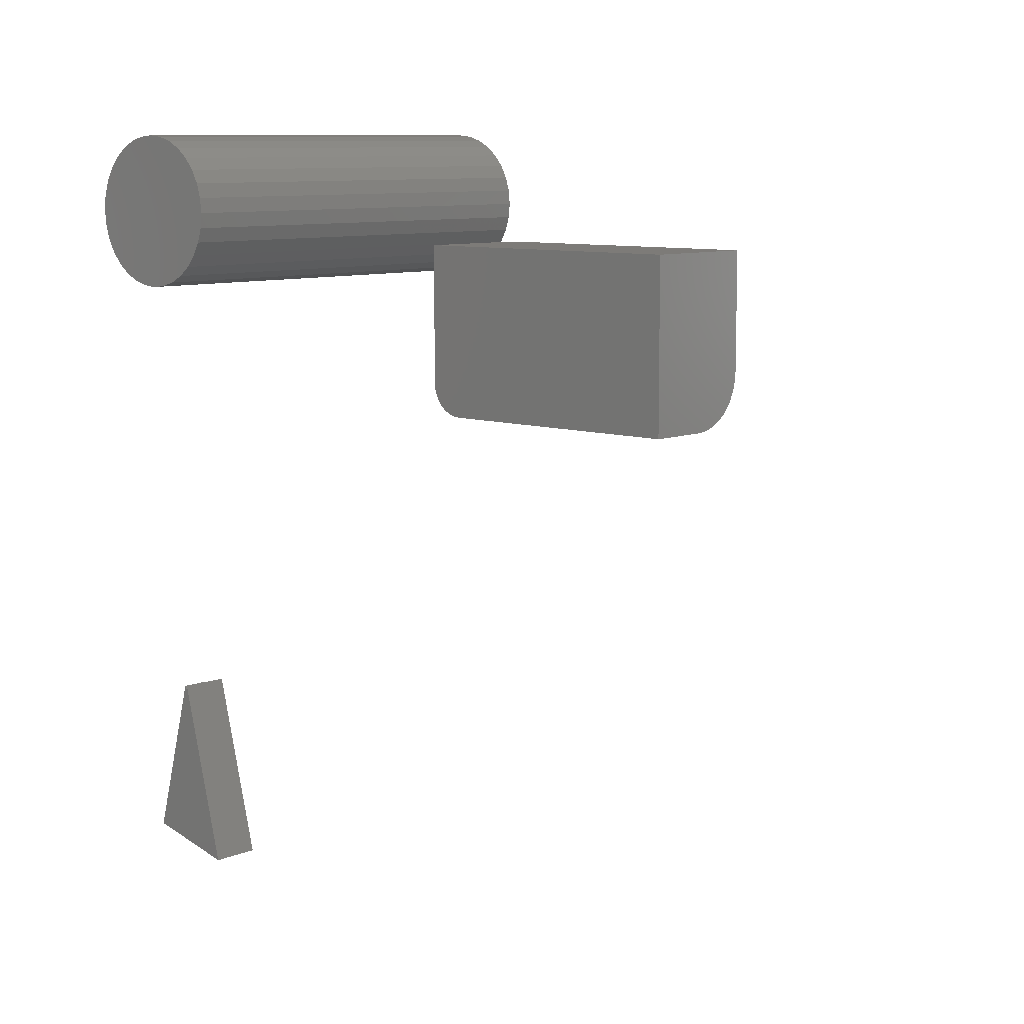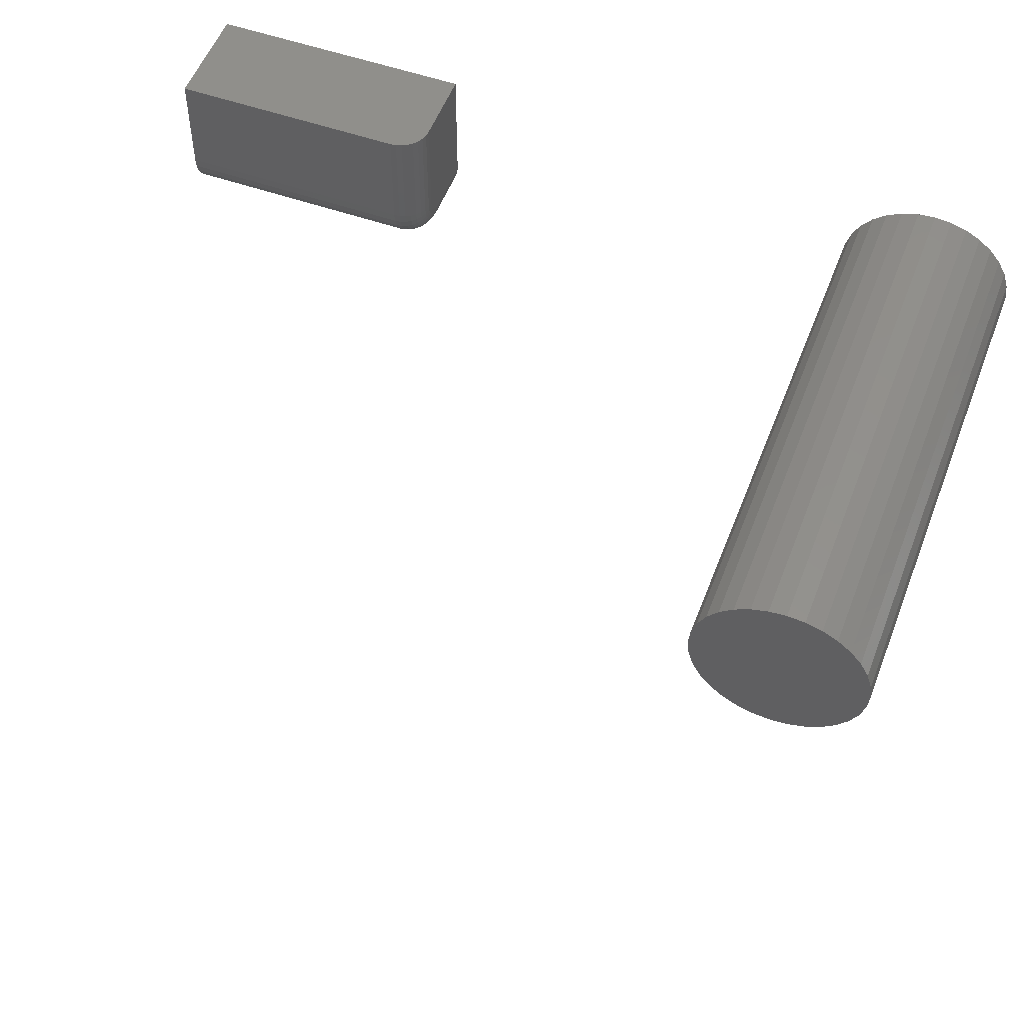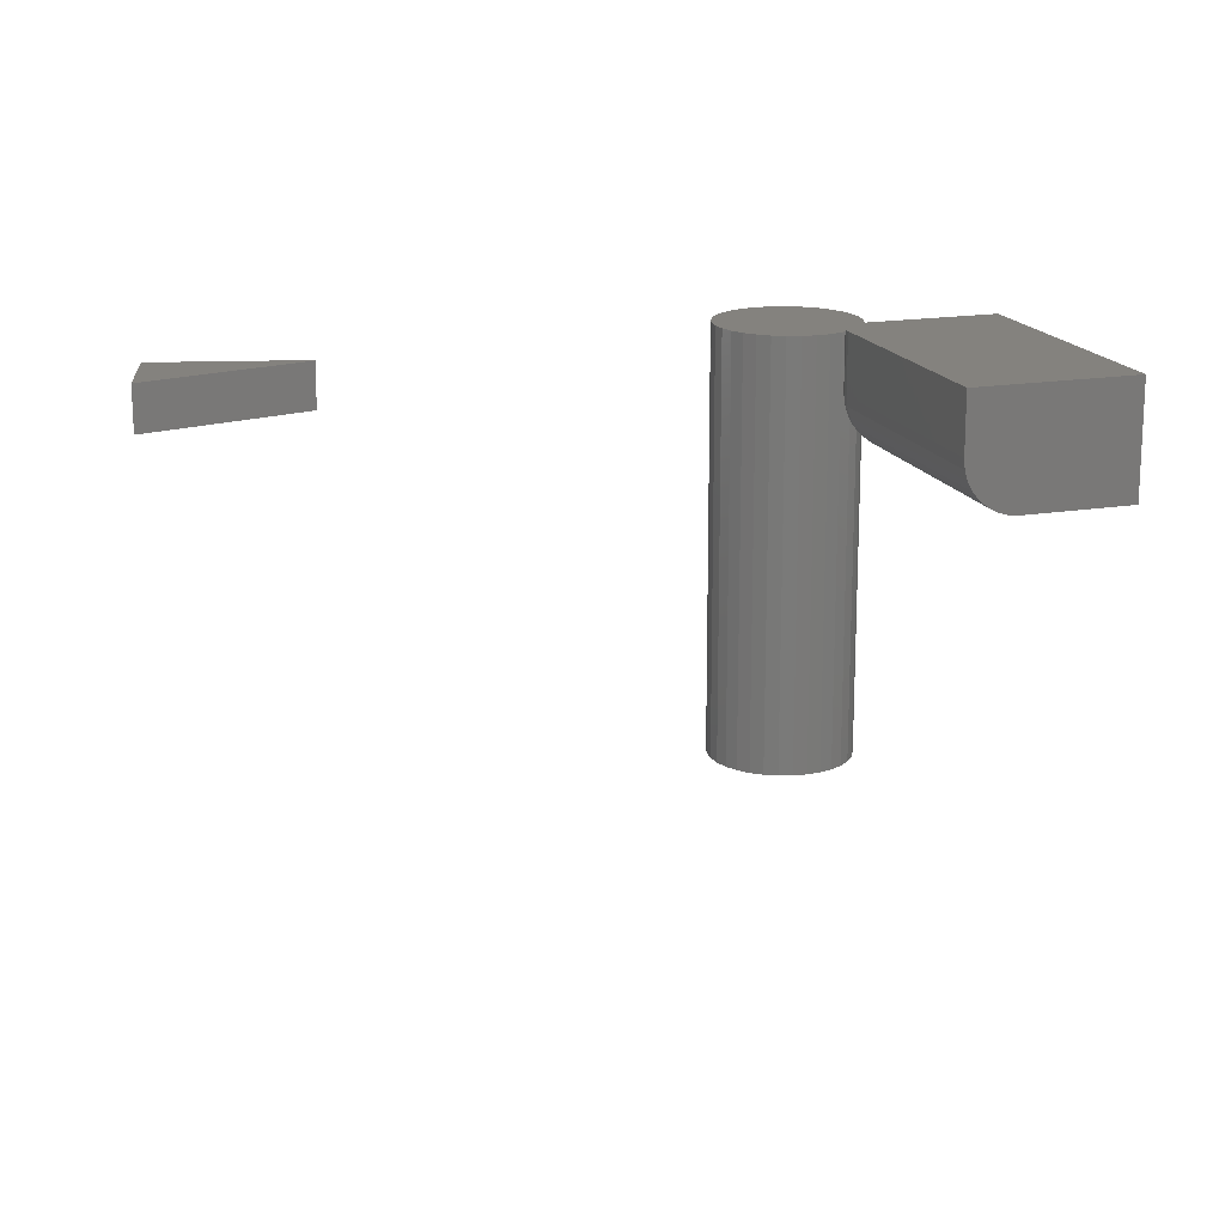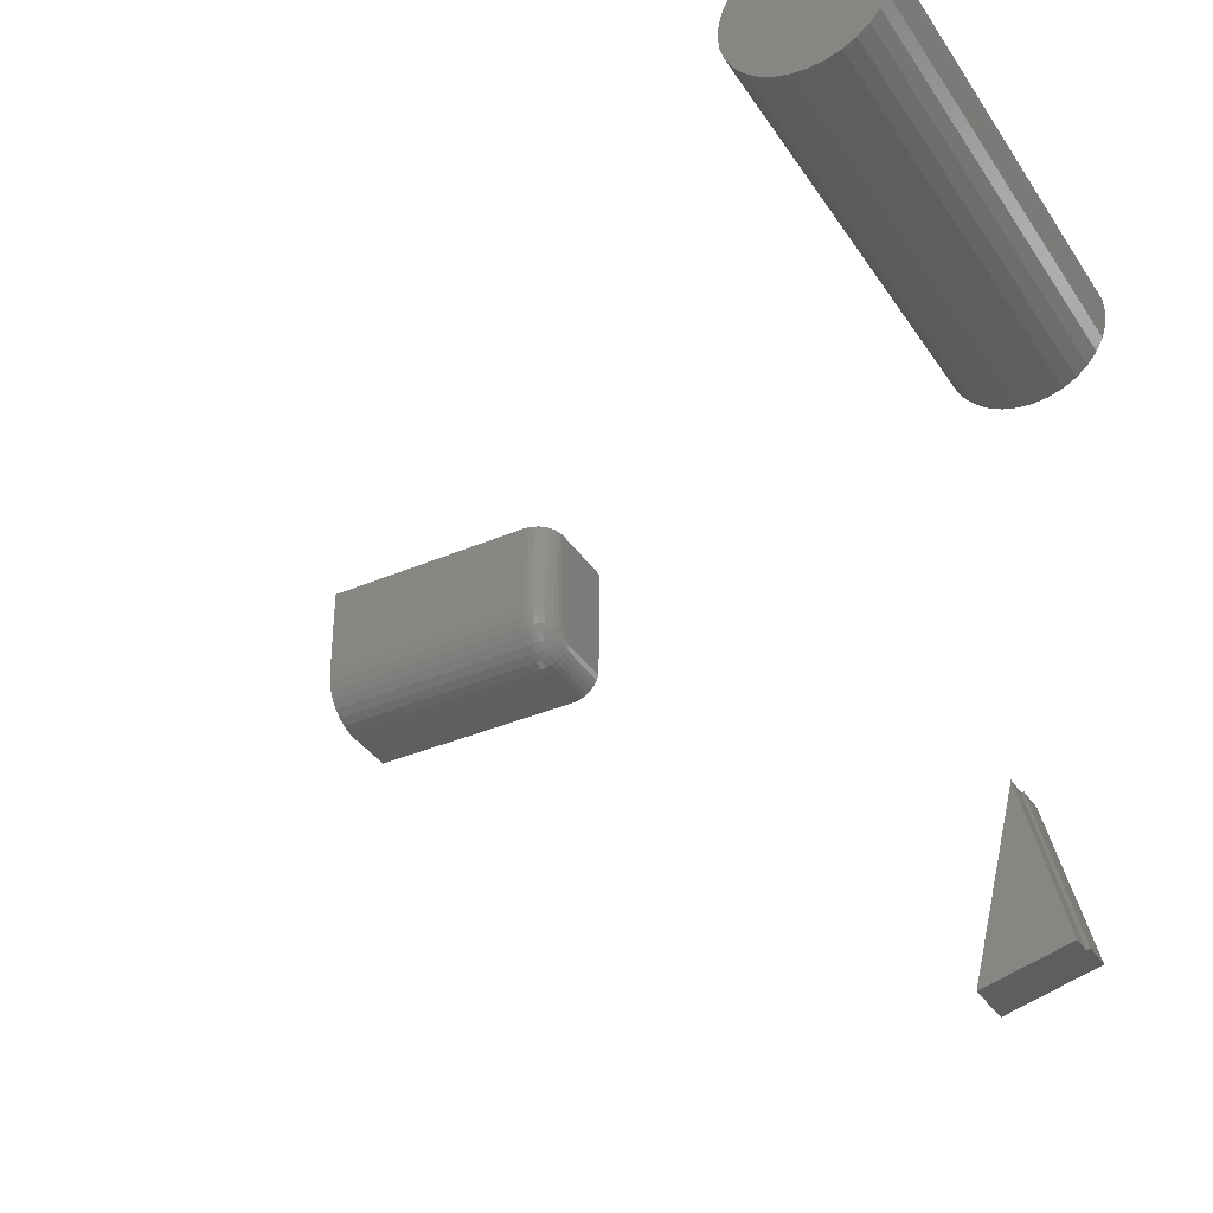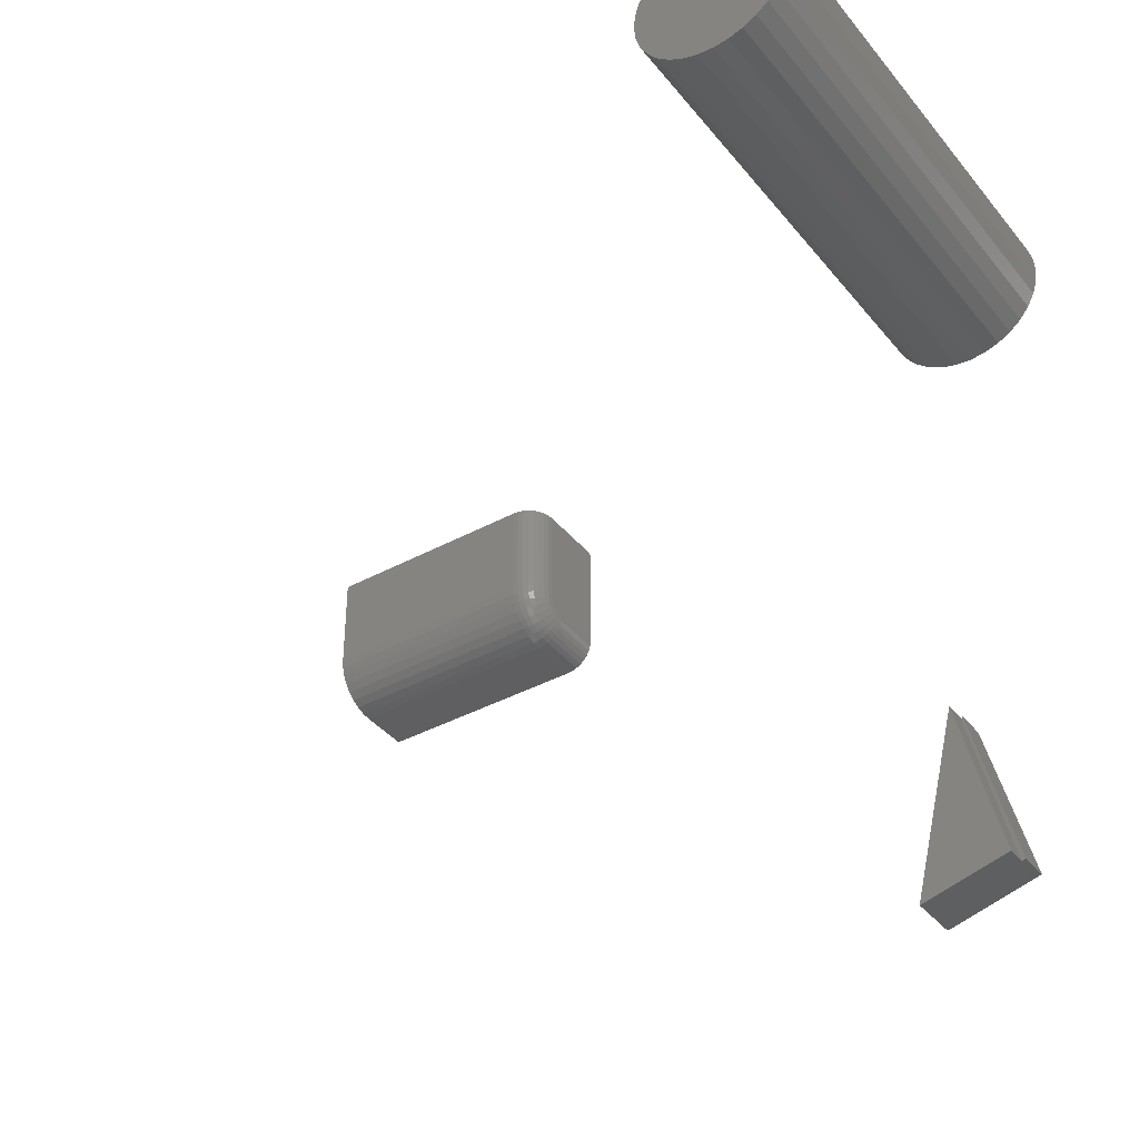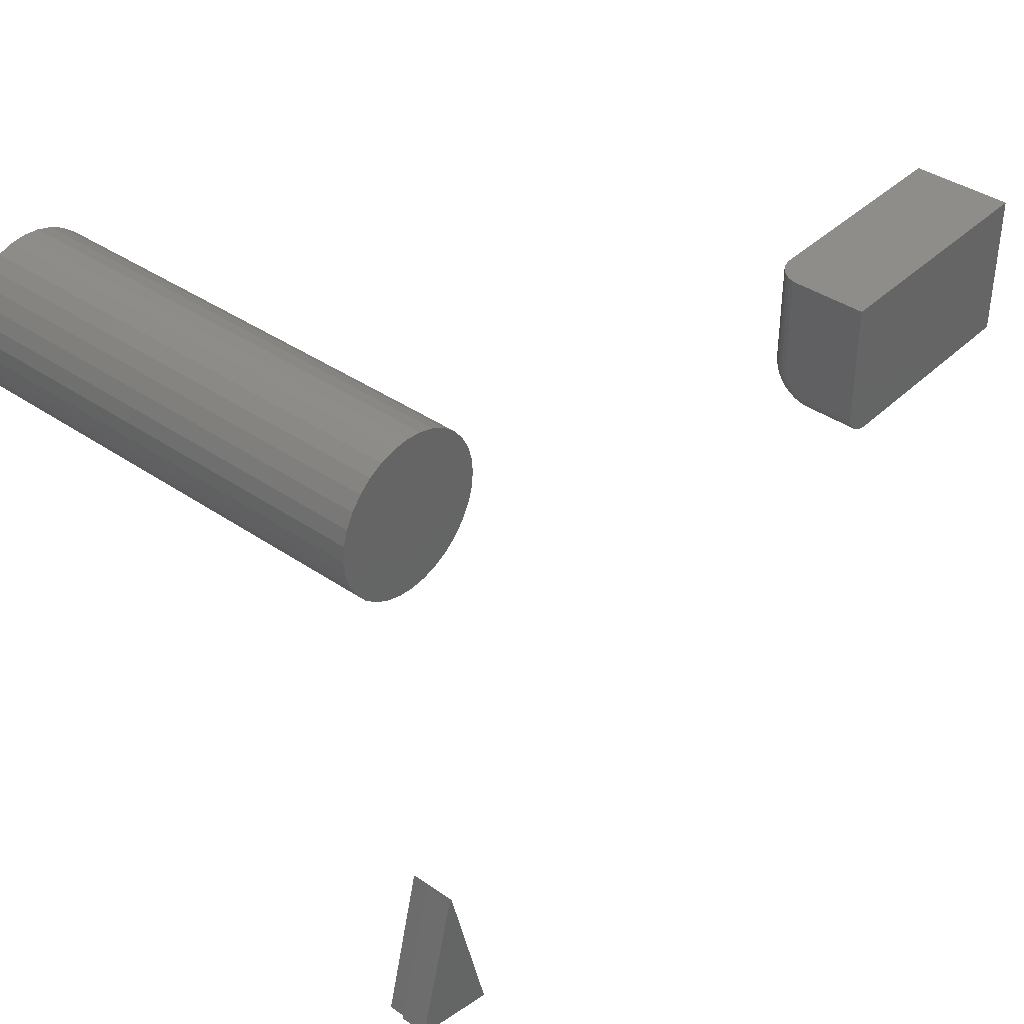
<metadata>
{"format":"stl","ext":"stl","renderer":"f3d","projection":"perspective","resolution":1024,"background":"white","views":[{"elev":8.9,"azim":42.4,"up":"+Y"},{"elev":53.4,"azim":-159.4,"up":"+Y"},{"elev":17.2,"azim":71.6,"up":"+Z"},{"elev":-36.6,"azim":-150.8,"up":"+Y"},{"elev":-38.7,"azim":-145.6,"up":"+Y"},{"elev":39.0,"azim":-49.4,"up":"+Y"}]}
</metadata>
<code>
# stl→obj: 190 verts, 368 faces
v -0.4752 -0.6123 0
v -0.6093 -0.5777 0
v -0.6094 -0.5781 -0.04688
v -0.471 -0.6134 0
v -0.471 -0.6134 -0.07812
v -0.6094 -0.5781 -0.07812
v -0.5463 -0.3286 0
v -0.6153 -0.5762 0
v -0.5484 -0.3206 0
v -0.5442 -0.3203 0
v -0.5442 -0.3203 -0.07812
v -0.5463 -0.3286 -0.04688
v -0.6153 -0.5762 -0.04688
v -0.5484 -0.3206 -0.04688
v -0.6081 0.6107 -0.75
v -0.5834 0.6083 -0.75
v -0.6327 0.6083 -0.75
v -0.6564 0.6011 -0.75
v -0.5597 0.6011 -0.75
v -0.6782 0.5894 -0.75
v -0.5379 0.5894 -0.75
v -0.5597 0.3677 -0.75
v -0.6564 0.3677 -0.75
v -0.5379 0.3793 -0.75
v -0.6327 0.3605 -0.75
v -0.5834 0.3605 -0.75
v -0.6081 0.3581 -0.75
v -0.6782 0.3793 -0.75
v -0.6974 0.3951 -0.75
v -0.5187 0.3951 -0.75
v -0.7131 0.4142 -0.75
v -0.503 0.4142 -0.75
v -0.7248 0.436 -0.75
v -0.4914 0.436 -0.75
v -0.7319 0.4597 -0.75
v -0.4842 0.4597 -0.75
v -0.7344 0.4844 -0.75
v -0.4817 0.4844 -0.75
v -0.7319 0.509 -0.75
v -0.4842 0.509 -0.75
v -0.7248 0.5327 -0.75
v -0.4914 0.5327 -0.75
v -0.7131 0.5546 -0.75
v -0.503 0.5546 -0.75
v -0.6974 0.5737 -0.75
v -0.5187 0.5737 -0.75
v -0.6327 0.6083 0
v -0.5834 0.6083 0
v -0.6081 0.6107 0
v -0.6564 0.6011 0
v -0.5597 0.6011 0
v -0.6782 0.5894 0
v -0.5379 0.5894 0
v -0.5379 0.3793 0
v -0.6564 0.3677 0
v -0.5597 0.3677 0
v -0.6327 0.3605 0
v -0.5834 0.3605 0
v -0.6081 0.3581 0
v -0.5187 0.5737 0
v -0.6974 0.5737 0
v -0.503 0.5546 0
v -0.7131 0.5546 0
v -0.4914 0.5327 0
v -0.7248 0.5327 0
v -0.4842 0.509 0
v -0.7319 0.509 0
v -0.4817 0.4844 0
v -0.7344 0.4844 0
v -0.4842 0.4597 0
v -0.7319 0.4597 0
v -0.4914 0.436 0
v -0.7248 0.436 0
v -0.503 0.4142 0
v -0.7131 0.4142 0
v -0.5187 0.3951 0
v -0.6974 0.3951 0
v -0.6782 0.3793 0
v 0.2578 0.2969 0
v 0.6172 0.2969 0
v 0.2578 0.2816 0.001501
v 0.6172 0.2816 0.001501
v 0.2578 0.267 0.005947
v 0.6172 0.267 0.005947
v 0.2578 0.2535 0.01317
v 0.6172 0.2535 0.01317
v 0.2578 0.2416 0.02288
v 0.6172 0.2416 0.02288
v 0.2578 0.2319 0.03472
v 0.6172 0.2319 0.03472
v 0.2578 0.2247 0.04823
v 0.6172 0.2247 0.04823
v 0.2578 0.2203 0.06288
v 0.6172 0.2203 0.06288
v 0.2578 0.2188 0.07812
v 0.6172 0.2188 0.07812
v 0.2578 0.4582 0
v 0.6172 0.4582 0
v 0.2109 0.2656 0.07812
v 0.2109 0.268 0.06617
v 0.2109 0.2662 0.07203
v 0.2109 0.2656 0.1641
v 0.2109 0.4582 0.1641
v 0.2109 0.4582 0.04688
v 0.2109 0.2969 0.04688
v 0.2109 0.2908 0.04748
v 0.2109 0.2849 0.04925
v 0.2109 0.2795 0.05214
v 0.2109 0.2748 0.05603
v 0.2109 0.2709 0.06076
v 0.2578 0.2188 0.1641
v 0.6172 0.2188 0.1641
v 0.2247 0.2325 0.1641
v 0.2145 0.2477 0.1641
v 0.2188 0.2396 0.1641
v 0.6172 0.4582 0.1641
v 0.2118 0.2565 0.1641
v 0.2318 0.2266 0.1641
v 0.2399 0.2223 0.1641
v 0.2487 0.2197 0.1641
v 0.2145 0.4582 0.02894
v 0.2118 0.4582 0.03773
v 0.2487 0.4582 0.0009007
v 0.2399 0.4582 0.003568
v 0.2318 0.4582 0.0079
v 0.2247 0.4582 0.01373
v 0.2188 0.4582 0.02083
v 0.2487 0.2969 0.0009007
v 0.2399 0.2969 0.003568
v 0.2318 0.2969 0.0079
v 0.2247 0.2969 0.01373
v 0.2188 0.2969 0.02083
v 0.2145 0.2969 0.02894
v 0.2118 0.2969 0.03773
v 0.2487 0.2197 0.07812
v 0.2399 0.2223 0.07812
v 0.2318 0.2266 0.07812
v 0.2247 0.2325 0.07812
v 0.2188 0.2396 0.07812
v 0.2145 0.2477 0.07812
v 0.2118 0.2565 0.07812
v 0.2118 0.2573 0.07024
v 0.2145 0.2486 0.06853
v 0.2188 0.2407 0.06695
v 0.2247 0.2337 0.06556
v 0.2318 0.228 0.06442
v 0.2399 0.2238 0.06358
v 0.2487 0.2211 0.06306
v 0.2118 0.289 0.03851
v 0.2145 0.2873 0.02988
v 0.2188 0.2857 0.02193
v 0.2247 0.2843 0.01497
v 0.2318 0.2832 0.009249
v 0.2399 0.2823 0.005001
v 0.2487 0.2818 0.002385
v 0.2118 0.2814 0.04081
v 0.2145 0.2781 0.03268
v 0.2188 0.275 0.02519
v 0.2247 0.2722 0.01863
v 0.2318 0.27 0.01325
v 0.2399 0.2683 0.009243
v 0.2487 0.2673 0.006779
v 0.2118 0.2744 0.04454
v 0.2145 0.2695 0.03723
v 0.2188 0.265 0.03049
v 0.2247 0.2611 0.02458
v 0.2318 0.2579 0.01973
v 0.2399 0.2555 0.01613
v 0.2487 0.254 0.01392
v 0.2118 0.2683 0.04956
v 0.2145 0.2621 0.04334
v 0.2188 0.2564 0.03761
v 0.2247 0.2513 0.03259
v 0.2318 0.2472 0.02847
v 0.2399 0.2442 0.02541
v 0.2487 0.2423 0.02352
v 0.2118 0.2633 0.05568
v 0.2145 0.256 0.0508
v 0.2188 0.2492 0.0463
v 0.2247 0.2433 0.04235
v 0.2318 0.2385 0.03911
v 0.2399 0.2349 0.0367
v 0.2487 0.2327 0.03522
v 0.2118 0.2596 0.06267
v 0.2145 0.2514 0.0593
v 0.2188 0.2439 0.0562
v 0.2247 0.2374 0.05348
v 0.2318 0.232 0.05125
v 0.2399 0.228 0.04959
v 0.2487 0.2255 0.04857
f 1 2 3
f 4 1 5
f 5 1 3
f 5 3 6
f 7 8 2
f 7 9 8
f 1 4 10
f 1 10 7
f 1 7 2
f 5 11 4
f 4 11 10
f 11 6 3
f 11 3 12
f 11 12 7
f 11 7 10
f 13 3 8
f 8 3 2
f 12 14 7
f 7 14 9
f 14 12 13
f 12 3 13
f 11 5 6
f 14 13 9
f 9 13 8
f 15 16 17
f 18 17 16
f 19 18 16
f 20 18 19
f 21 20 19
f 22 23 24
f 25 23 22
f 26 25 22
f 27 25 26
f 23 28 24
f 24 28 29
f 24 29 30
f 30 29 31
f 30 31 32
f 32 31 33
f 32 33 34
f 34 33 35
f 34 35 36
f 36 35 37
f 36 37 38
f 38 37 39
f 38 39 40
f 40 39 41
f 40 41 42
f 42 41 43
f 42 43 44
f 44 43 45
f 44 45 46
f 46 45 20
f 46 20 21
f 47 48 49
f 48 47 50
f 48 50 51
f 51 50 52
f 51 52 53
f 54 55 56
f 56 55 57
f 56 57 58
f 58 57 59
f 53 52 60
f 60 52 61
f 60 61 62
f 62 61 63
f 62 63 64
f 64 63 65
f 64 65 66
f 66 65 67
f 66 67 68
f 68 67 69
f 68 69 70
f 70 69 71
f 70 71 72
f 72 71 73
f 72 73 74
f 74 73 75
f 74 75 76
f 76 75 77
f 76 77 54
f 54 77 78
f 54 78 55
f 38 68 36
f 36 68 70
f 36 70 34
f 34 70 72
f 34 72 32
f 32 72 74
f 32 74 30
f 30 74 76
f 30 76 24
f 24 76 54
f 24 54 22
f 22 54 56
f 22 56 26
f 26 56 58
f 26 58 27
f 27 58 59
f 27 59 25
f 25 59 57
f 25 57 23
f 23 57 55
f 23 55 28
f 28 55 78
f 28 78 29
f 29 78 77
f 29 77 31
f 31 77 75
f 31 75 33
f 33 75 73
f 33 73 35
f 35 73 71
f 35 71 37
f 37 71 69
f 37 69 39
f 39 69 67
f 39 67 41
f 41 67 65
f 41 65 43
f 43 65 63
f 43 63 45
f 45 63 61
f 45 61 20
f 20 61 52
f 20 52 18
f 18 52 50
f 18 50 17
f 17 50 47
f 17 47 15
f 15 47 49
f 15 49 16
f 16 49 48
f 16 48 19
f 19 48 51
f 19 51 21
f 21 51 53
f 21 53 46
f 46 53 60
f 46 60 44
f 44 60 62
f 44 62 42
f 42 62 64
f 42 64 40
f 40 64 66
f 40 66 38
f 38 66 68
f 79 80 81
f 81 80 82
f 81 82 83
f 83 82 84
f 83 84 85
f 85 84 86
f 85 86 87
f 87 86 88
f 87 88 89
f 89 88 90
f 89 90 91
f 91 90 92
f 91 92 93
f 93 92 94
f 93 94 95
f 95 94 96
f 79 97 80
f 80 97 98
f 99 100 101
f 102 103 104
f 102 104 105
f 102 105 106
f 102 106 107
f 102 107 108
f 102 108 109
f 102 109 110
f 102 110 100
f 102 100 99
f 111 95 112
f 112 95 96
f 113 114 115
f 116 103 102
f 116 102 117
f 116 117 112
f 117 114 113
f 117 113 118
f 117 118 119
f 117 119 120
f 117 120 111
f 117 111 112
f 104 121 122
f 103 116 98
f 103 98 97
f 103 97 123
f 103 123 124
f 103 124 125
f 103 125 126
f 103 126 127
f 103 127 121
f 103 121 104
f 97 79 123
f 123 79 128
f 123 128 124
f 124 128 129
f 124 129 125
f 125 129 130
f 125 130 126
f 126 130 131
f 126 131 127
f 127 131 132
f 127 132 121
f 121 132 133
f 121 133 122
f 122 133 134
f 122 134 104
f 104 134 105
f 95 111 135
f 135 111 120
f 135 120 136
f 136 120 119
f 136 119 137
f 137 119 118
f 137 118 138
f 138 118 113
f 138 113 139
f 139 113 115
f 139 115 140
f 140 115 114
f 140 114 141
f 141 114 117
f 141 117 99
f 99 117 102
f 99 101 141
f 141 101 142
f 141 142 140
f 140 142 143
f 140 143 139
f 139 143 144
f 139 144 138
f 138 144 145
f 138 145 137
f 137 145 146
f 137 146 136
f 136 146 147
f 136 147 135
f 135 147 148
f 135 148 95
f 95 148 93
f 106 105 149
f 149 105 134
f 149 134 150
f 150 134 133
f 150 133 151
f 151 133 132
f 151 132 152
f 152 132 131
f 152 131 153
f 153 131 130
f 153 130 154
f 154 130 129
f 154 129 155
f 155 129 128
f 155 128 81
f 81 128 79
f 107 106 156
f 156 106 149
f 156 149 157
f 157 149 150
f 157 150 158
f 158 150 151
f 158 151 159
f 159 151 152
f 159 152 160
f 160 152 153
f 160 153 161
f 161 153 154
f 161 154 162
f 162 154 155
f 162 155 83
f 83 155 81
f 108 107 163
f 163 107 156
f 163 156 164
f 164 156 157
f 164 157 165
f 165 157 158
f 165 158 166
f 166 158 159
f 166 159 167
f 167 159 160
f 167 160 168
f 168 160 161
f 168 161 169
f 169 161 162
f 169 162 85
f 85 162 83
f 109 108 170
f 170 108 163
f 170 163 171
f 171 163 164
f 171 164 172
f 172 164 165
f 172 165 173
f 173 165 166
f 173 166 174
f 174 166 167
f 174 167 175
f 175 167 168
f 175 168 176
f 176 168 169
f 176 169 87
f 87 169 85
f 110 109 177
f 177 109 170
f 177 170 178
f 178 170 171
f 178 171 179
f 179 171 172
f 179 172 180
f 180 172 173
f 180 173 181
f 181 173 174
f 181 174 182
f 182 174 175
f 182 175 183
f 183 175 176
f 183 176 89
f 89 176 87
f 100 110 184
f 184 110 177
f 184 177 185
f 185 177 178
f 185 178 186
f 186 178 179
f 186 179 187
f 187 179 180
f 187 180 188
f 188 180 181
f 188 181 189
f 189 181 182
f 189 182 190
f 190 182 183
f 190 183 91
f 91 183 89
f 101 100 142
f 142 100 184
f 142 184 143
f 143 184 185
f 143 185 144
f 144 185 186
f 144 186 145
f 145 186 187
f 145 187 146
f 146 187 188
f 146 188 147
f 147 188 189
f 147 189 148
f 148 189 190
f 148 190 93
f 93 190 91
f 96 94 112
f 80 98 116
f 80 116 112
f 80 112 94
f 80 94 92
f 80 92 90
f 80 90 88
f 80 88 86
f 80 86 84
f 80 84 82

</code>
